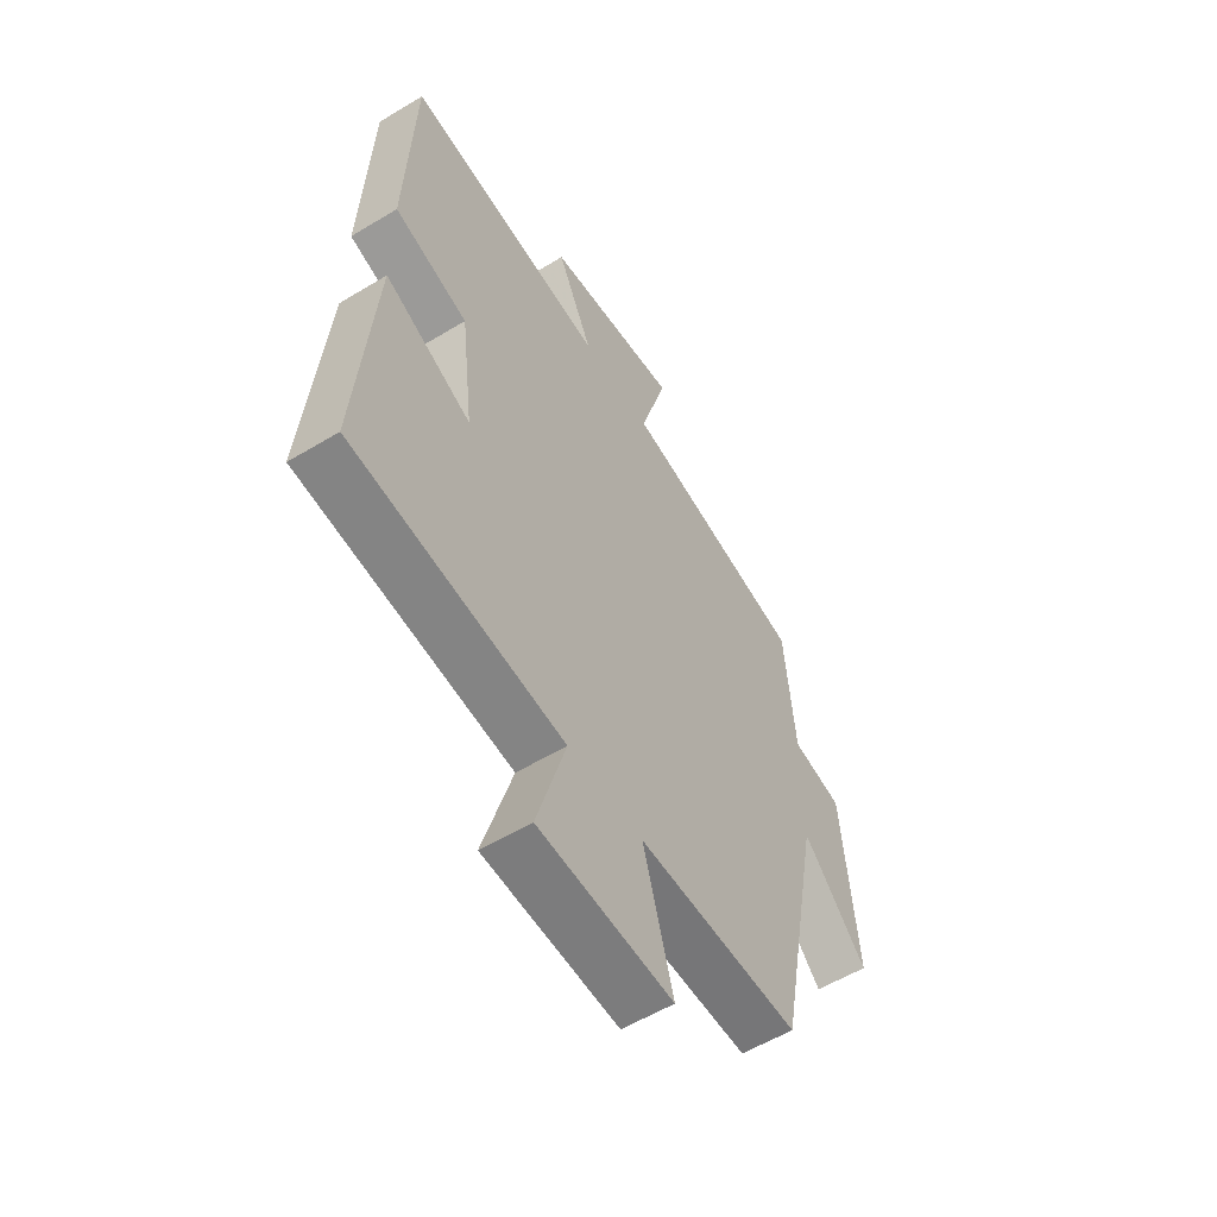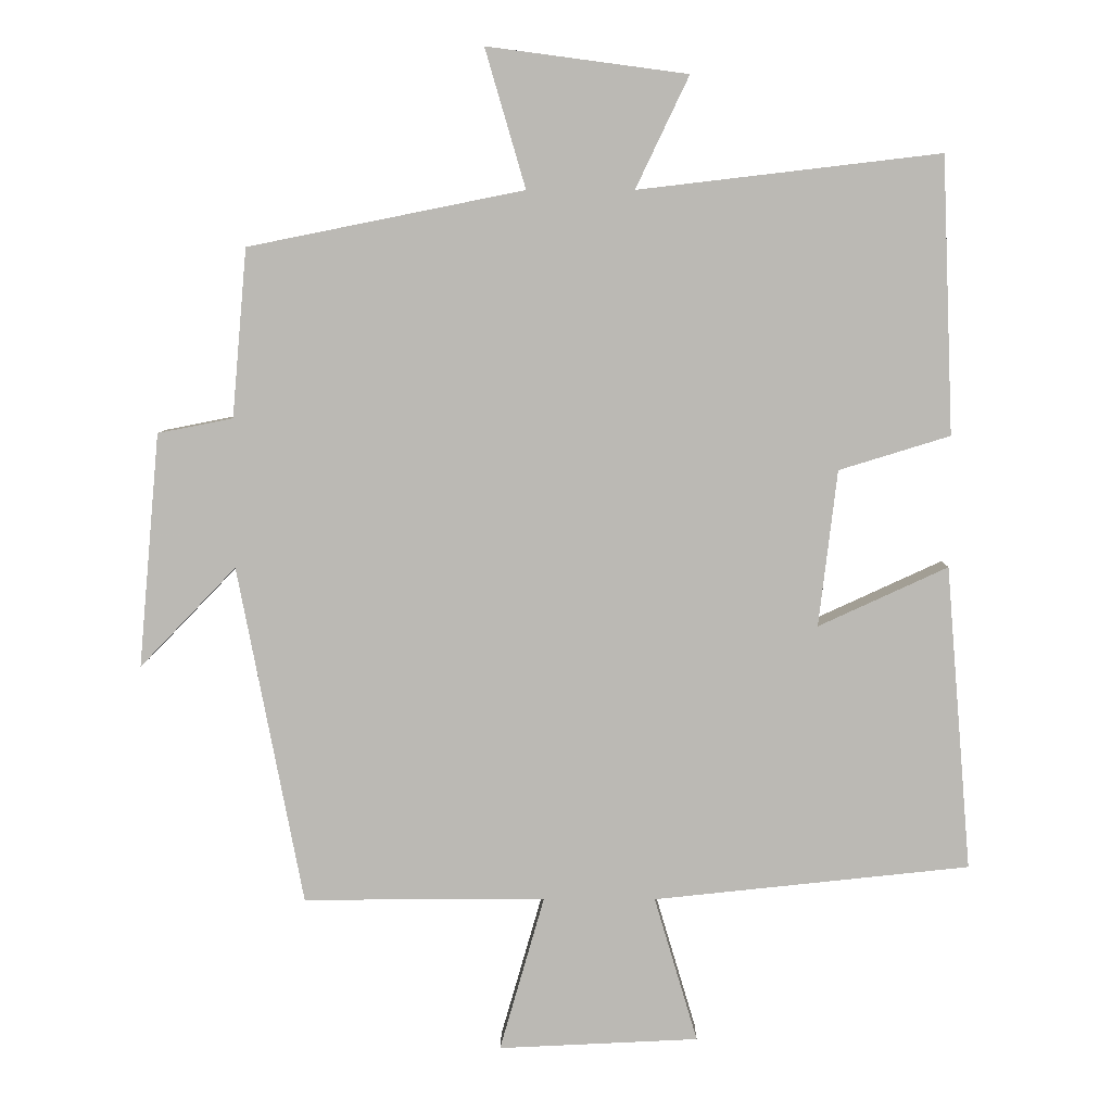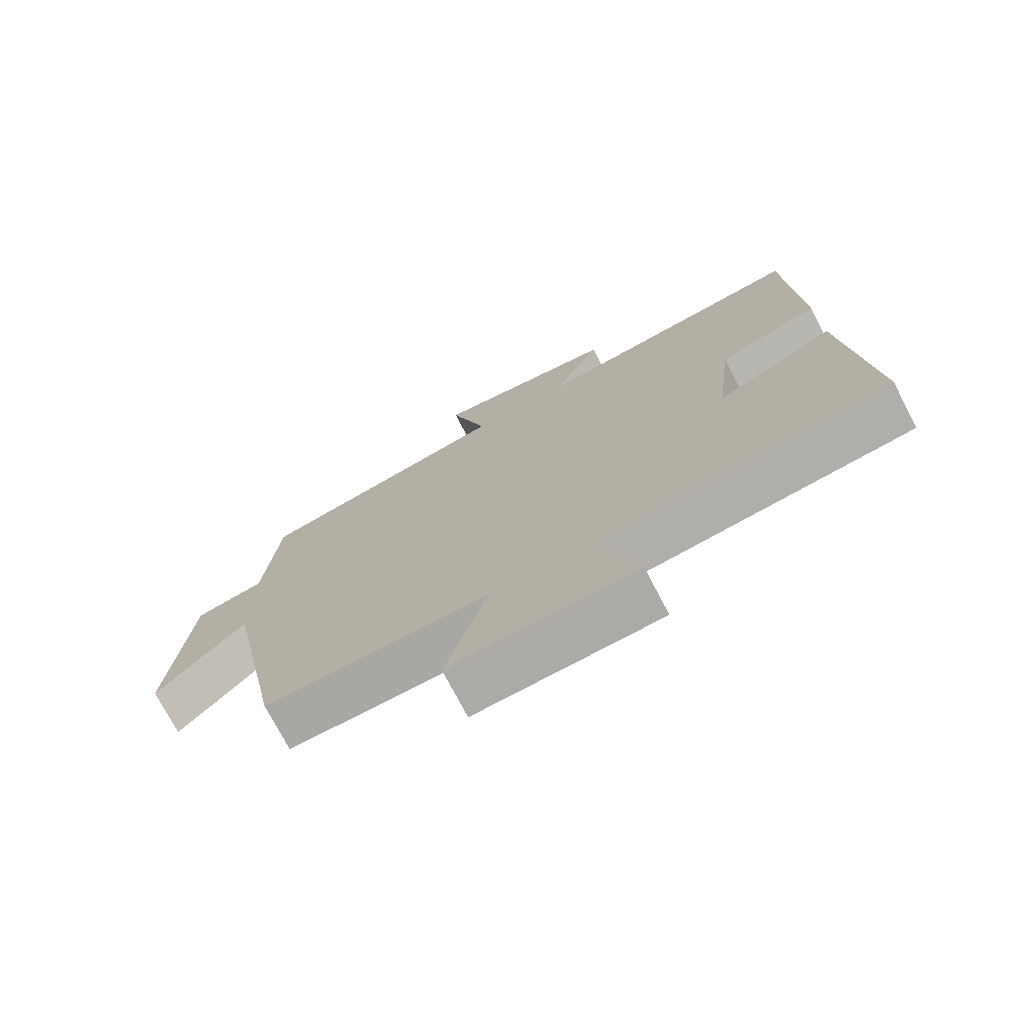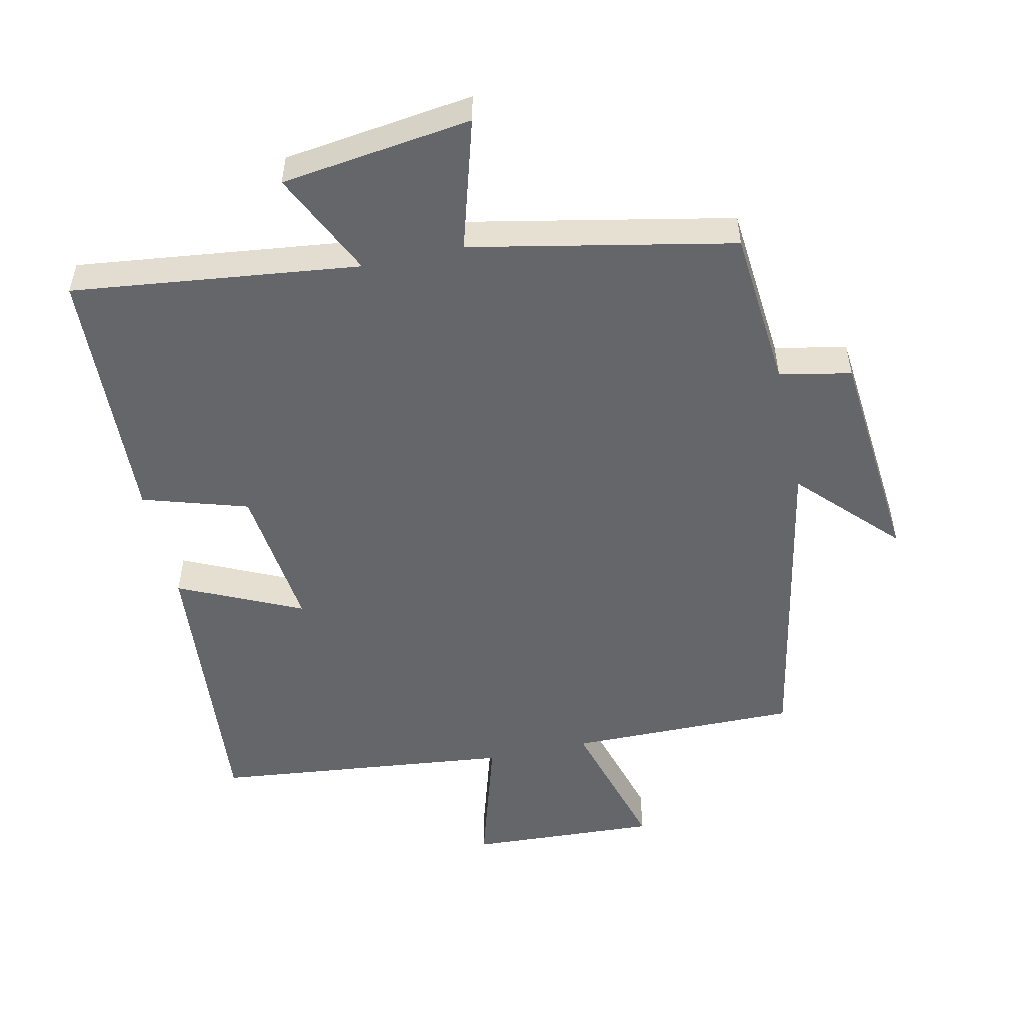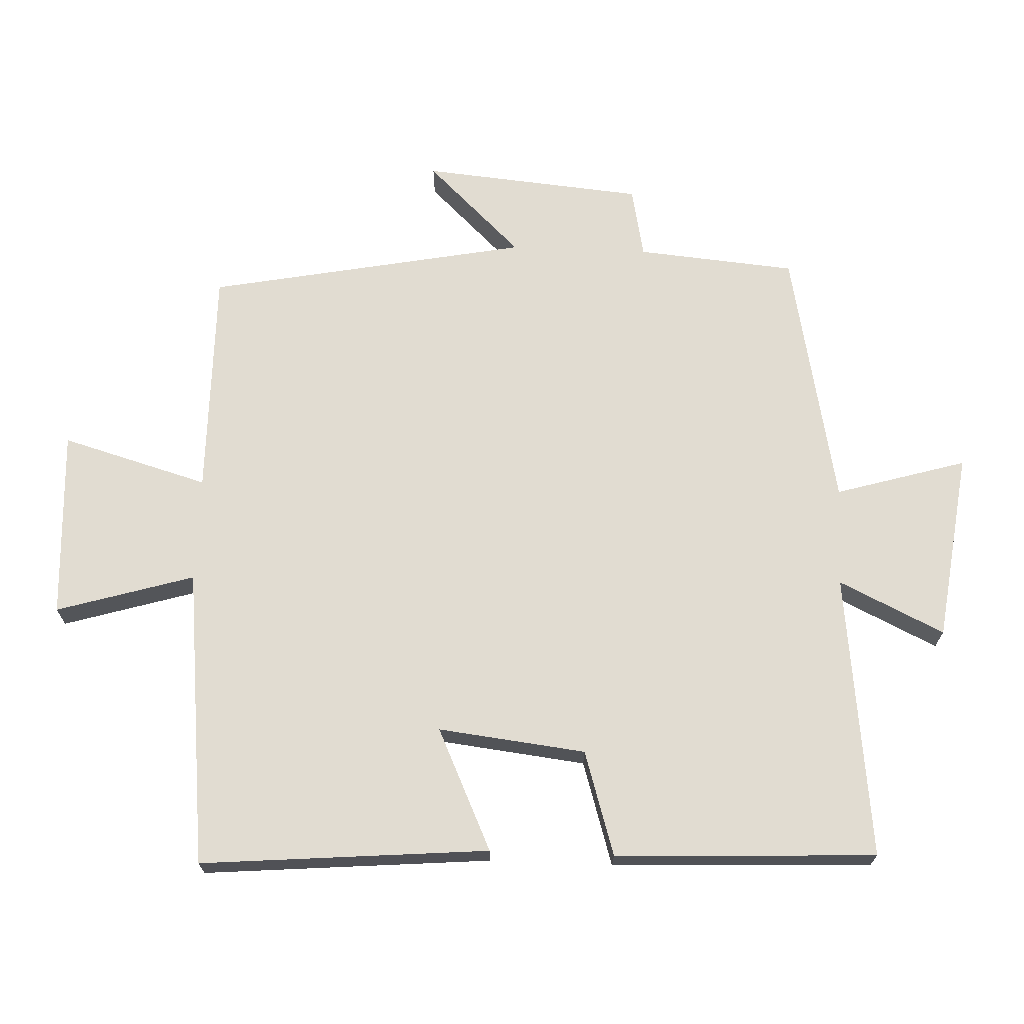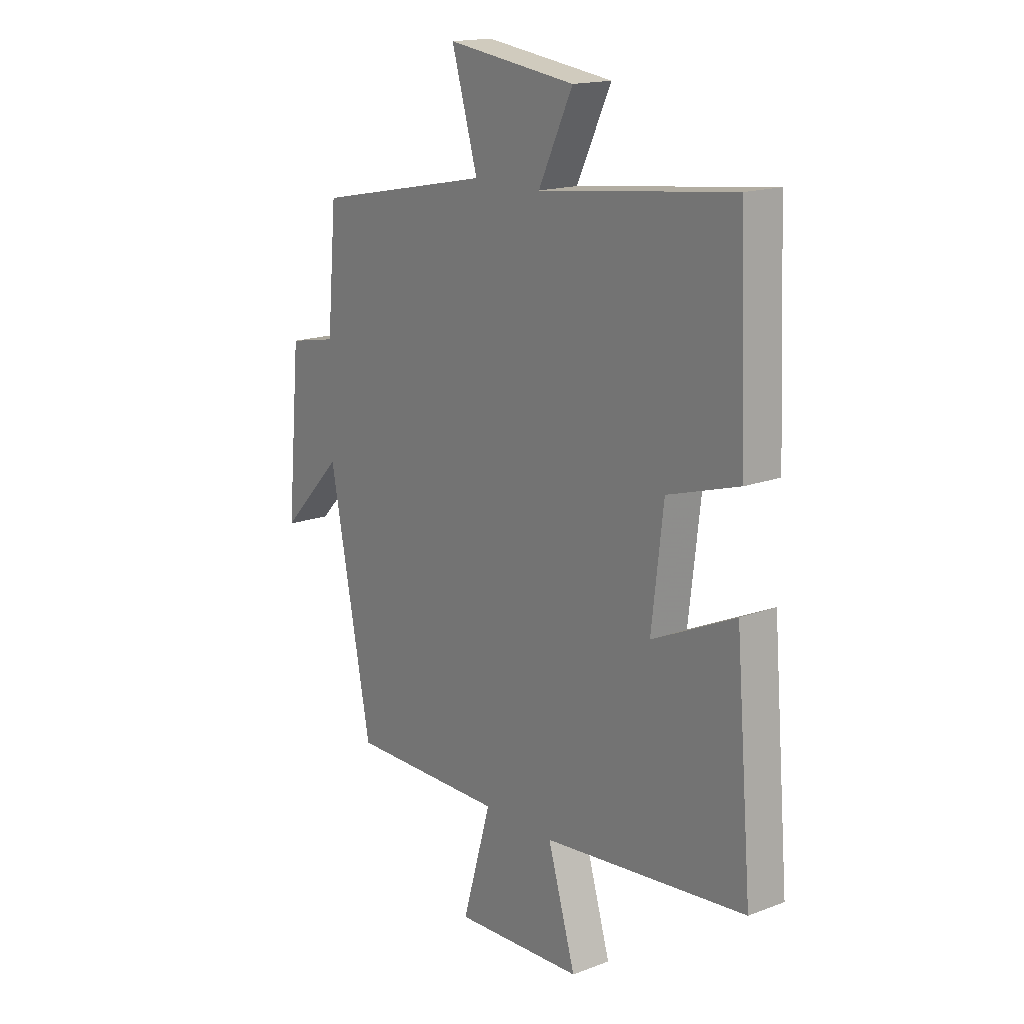
<metadata>
{"format":"obj","ext":"obj","renderer":"f3d","projection":"perspective","resolution":1024,"background":"white","views":[{"elev":-56.6,"azim":-57.7,"up":"+Z"},{"elev":6.7,"azim":-179.5,"up":"+Z"},{"elev":-74.3,"azim":-152.5,"up":"+Z"},{"elev":-51.8,"azim":12.3,"up":"+Y"},{"elev":69.3,"azim":-87.7,"up":"+Y"},{"elev":16.7,"azim":-127.4,"up":"+Z"}]}
</metadata>
<code>
v -0.484 0.07 0.55
v -0.059 0.07 0.5
v -0.134 0.07 0.657
v 0.148 0.07 0.695
v 0.091 0.07 0.5
v 0.479 0.07 0.422
v 0.5 0.07 0.185
v 0.606 0.07 0.164
v 0.636 0.07 -0.166
v 0.5 0.07 -0.025
v 0.408 0.07 -0.502
v 0.067 0.07 -0.5
v 0.13 0.07 -0.719
v -0.152 0.07 -0.705
v -0.091 0.07 -0.5
v -0.536 0.07 -0.452
v -0.5 0.07 -0.023
v -0.318 0.07 -0.107
v -0.344 0.07 0.113
v -0.5 0.07 0.161
v -0.484 0 0.55
v -0.059 0 0.5
v -0.134 0 0.657
v 0.148 0 0.695
v 0.091 0 0.5
v 0.479 0 0.422
v 0.5 0 0.185
v 0.606 0 0.164
v 0.636 0 -0.166
v 0.5 0 -0.025
v 0.408 0 -0.502
v 0.067 0 -0.5
v 0.13 0 -0.719
v -0.152 0 -0.705
v -0.091 0 -0.5
v -0.536 0 -0.452
v -0.5 0 -0.023
v -0.318 0 -0.107
v -0.344 0 0.113
v -0.5 0 0.161
f 19 20 1 2
f 18 19 2
f 15 16 17 18
f 15 18 2
f 12 13 14 15
f 12 15 2
f 10 11 12 2
f 7 8 9 10
f 7 10 2
f 6 7 2
f 5 6 2
f 2 3 4 5
f 22 21 40 39
f 22 39 38
f 38 37 36 35
f 22 38 35
f 35 34 33 32
f 22 35 32
f 22 32 31 30
f 30 29 28 27
f 22 30 27
f 22 27 26
f 22 26 25
f 25 24 23 22
f 1 21 22 2
f 2 22 23 3
f 3 23 24 4
f 4 24 25 5
f 5 25 26 6
f 6 26 27 7
f 7 27 28 8
f 8 28 29 9
f 9 29 30 10
f 10 30 31 11
f 11 31 32 12
f 12 32 33 13
f 13 33 34 14
f 14 34 35 15
f 15 35 36 16
f 16 36 37 17
f 17 37 38 18
f 18 38 39 19
f 19 39 40 20
f 20 40 21 1

</code>
